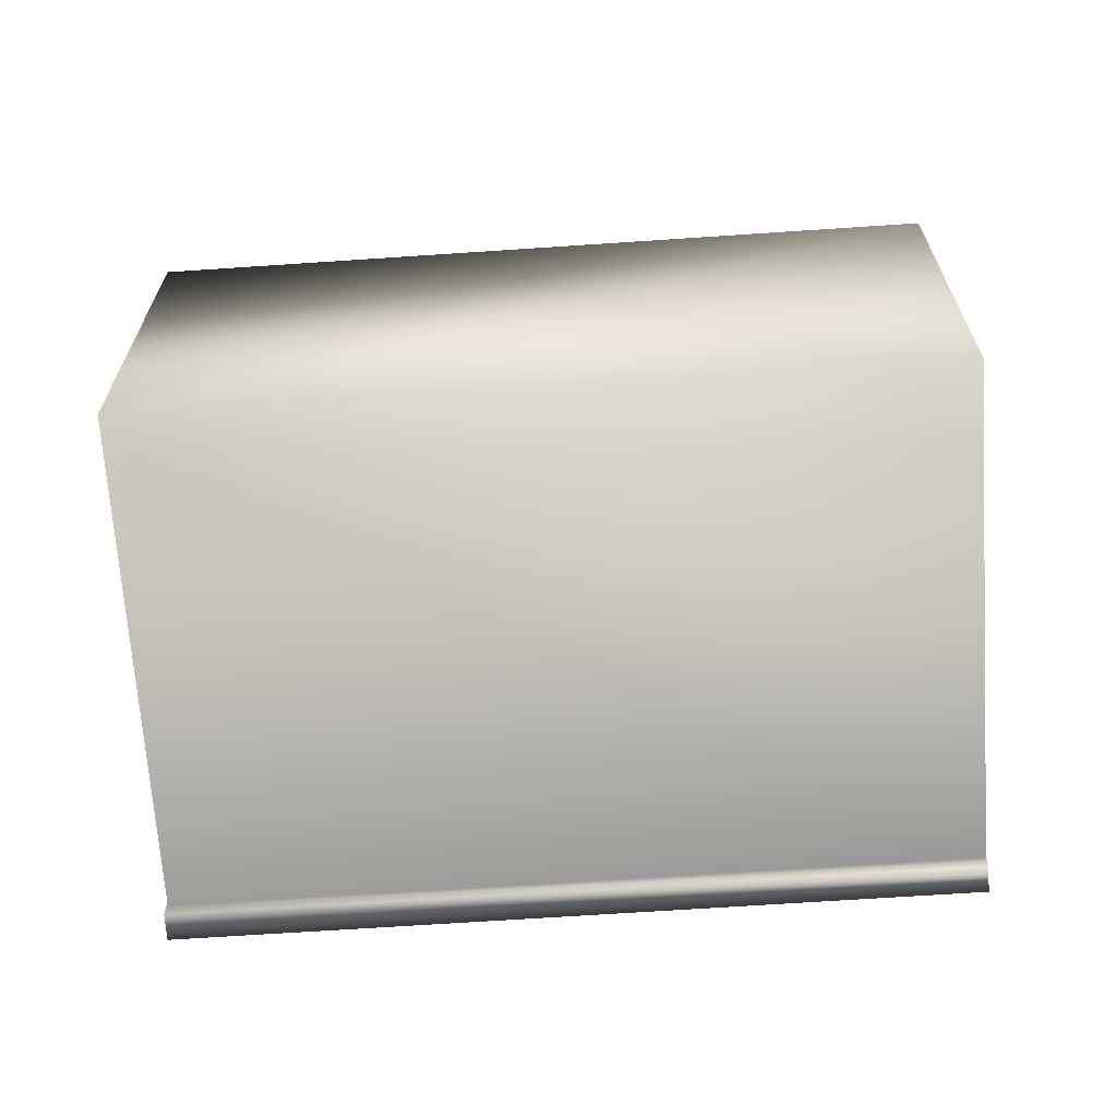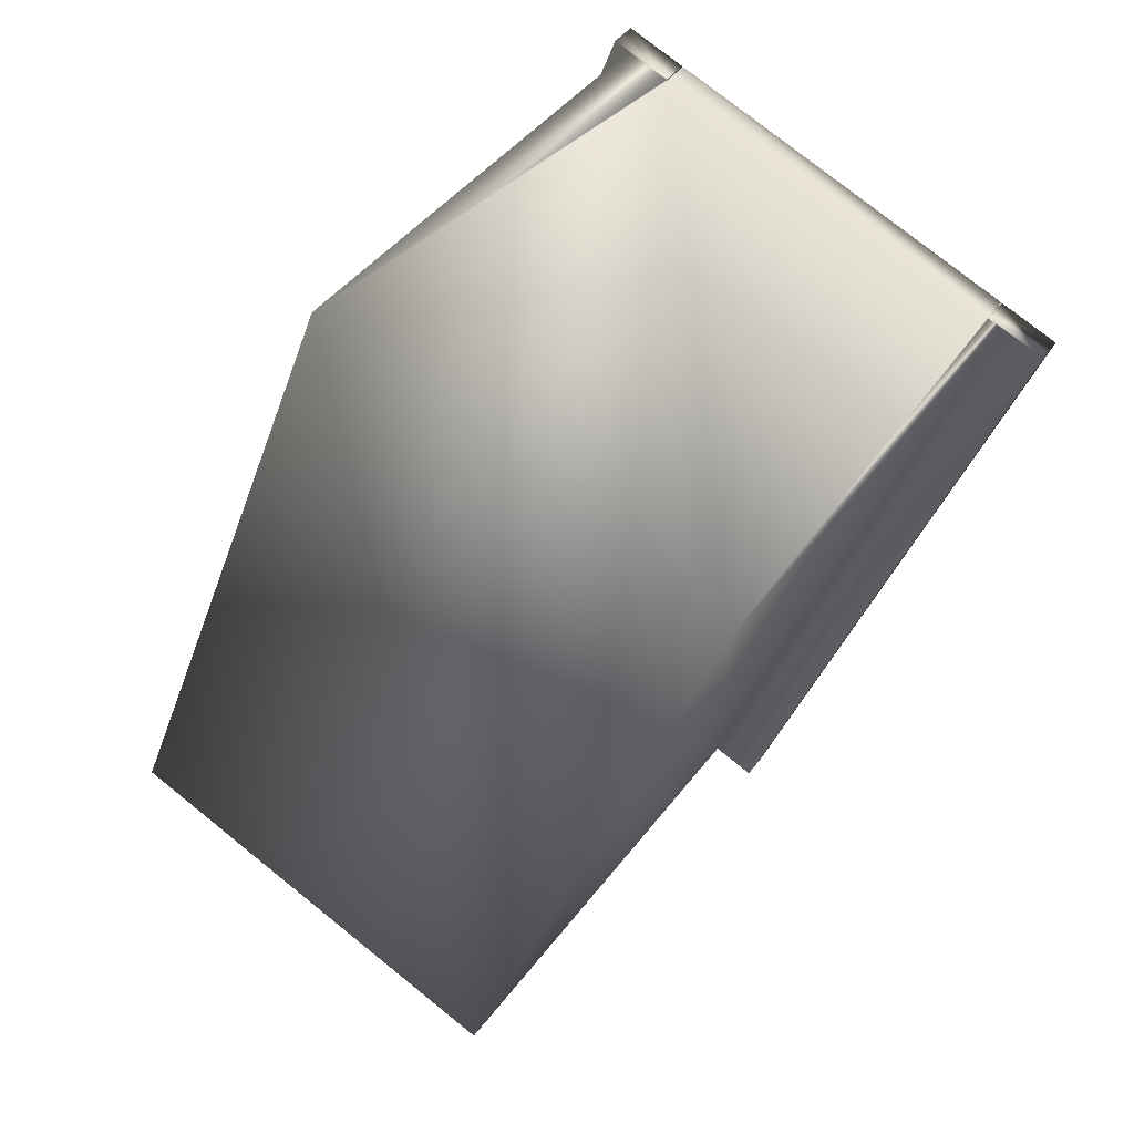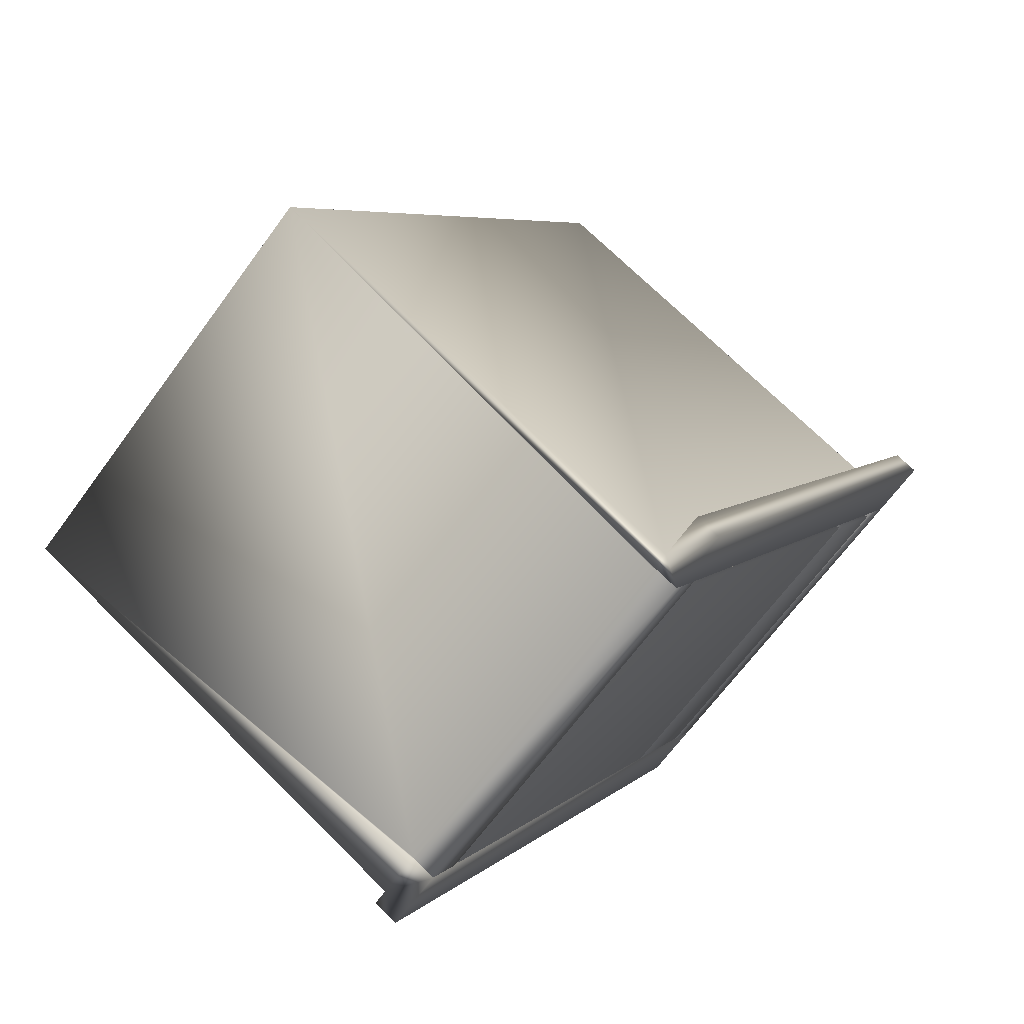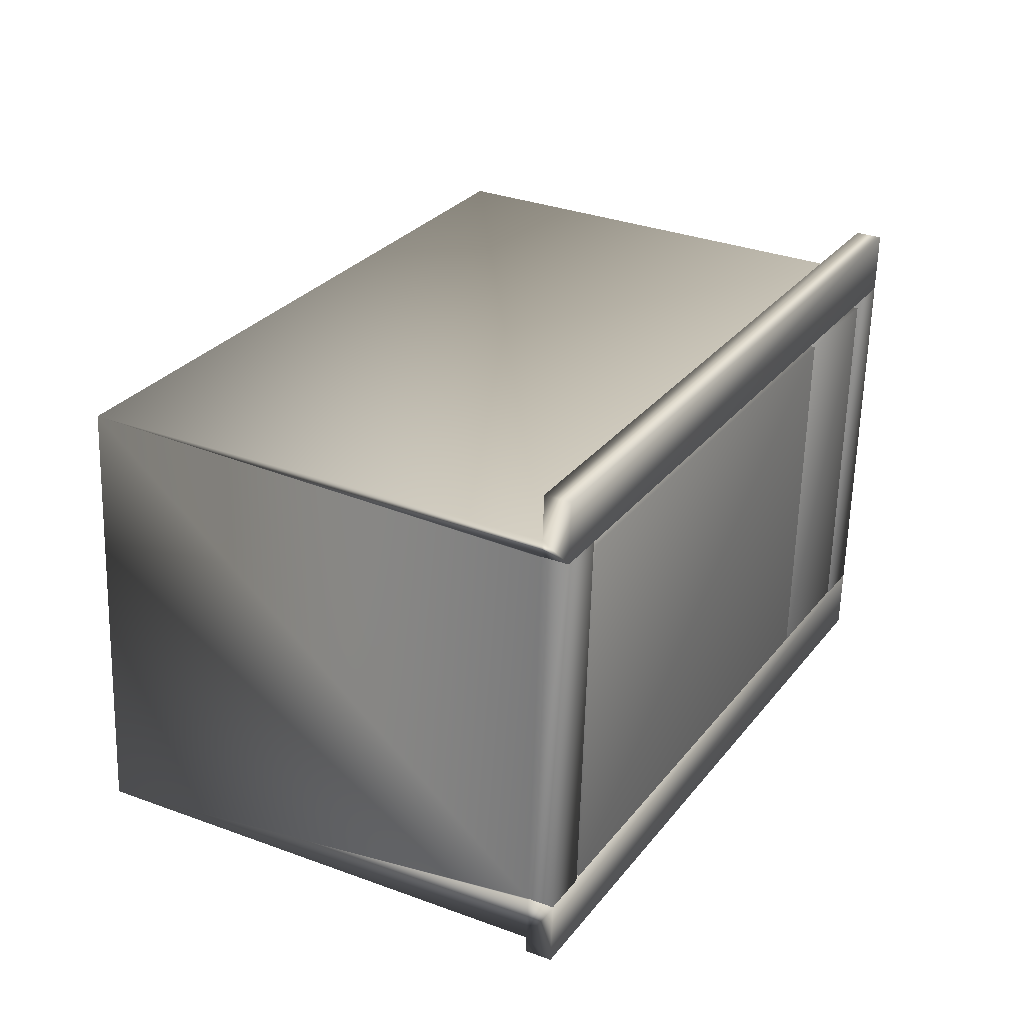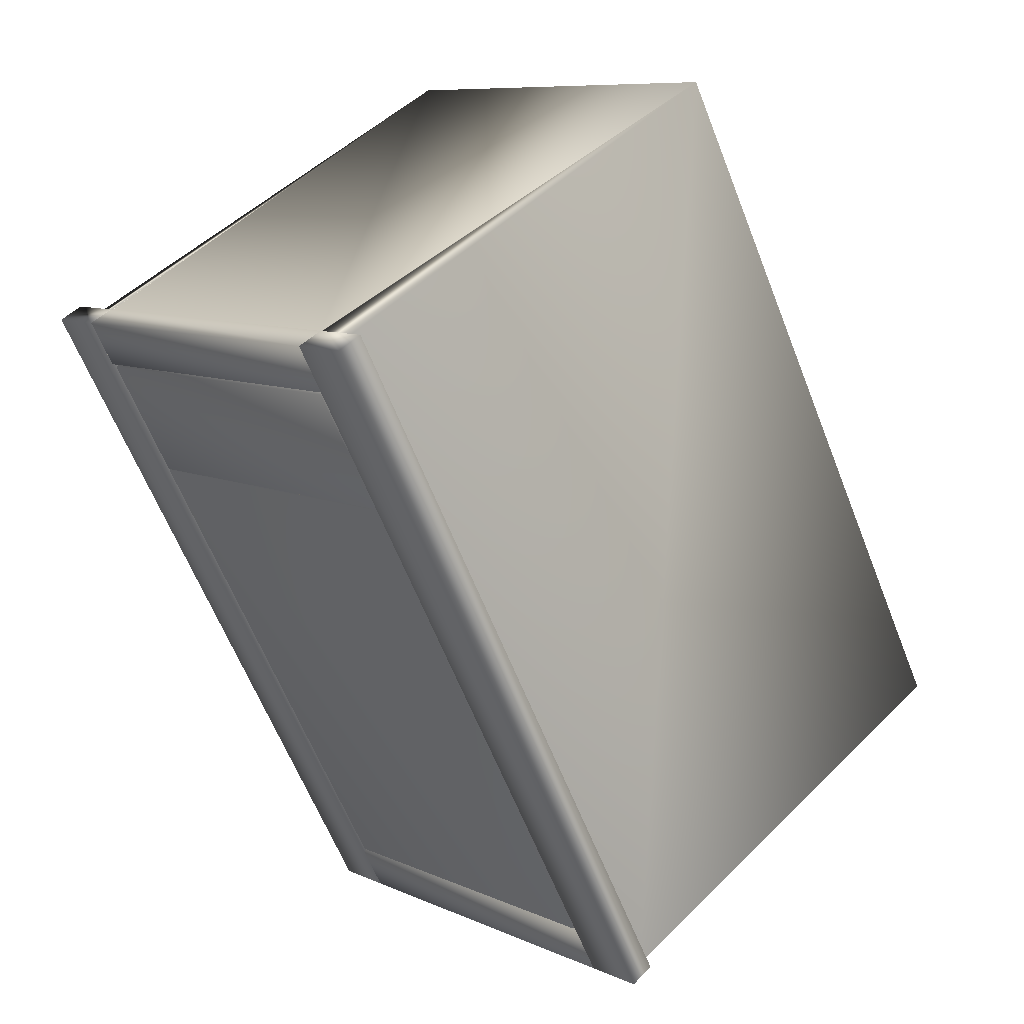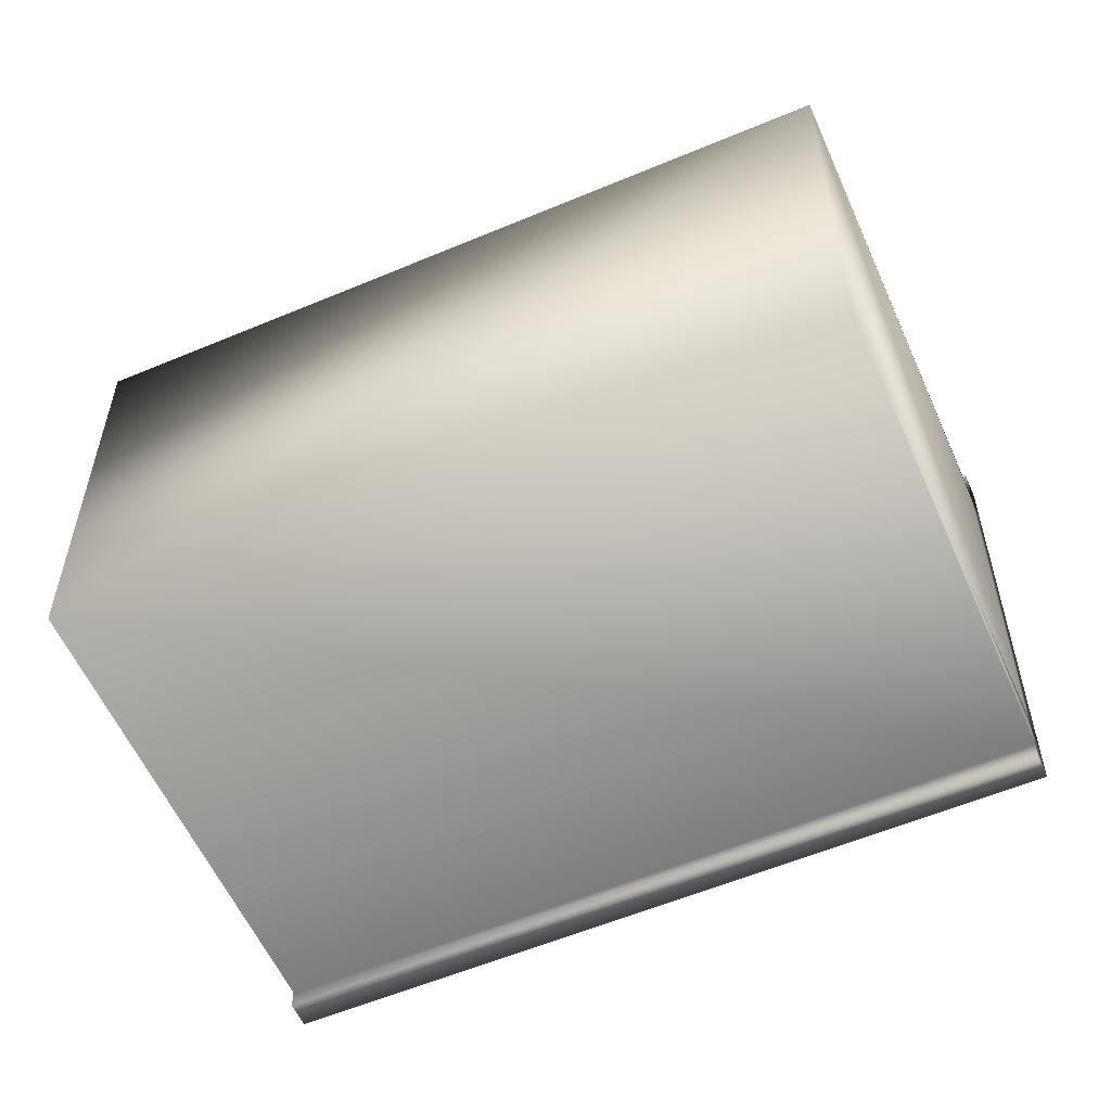
<metadata>
{"format":"obj","ext":"obj","renderer":"f3d","projection":"perspective","resolution":1024,"background":"white","views":[{"elev":-67.5,"azim":65.5,"up":"+Y"},{"elev":77.1,"azim":128.7,"up":"+Z"},{"elev":-66.5,"azim":143.8,"up":"+Z"},{"elev":-62.5,"azim":178.3,"up":"+Z"},{"elev":8.8,"azim":-39.8,"up":"+Z"},{"elev":-57.3,"azim":85.3,"up":"+Y"}]}
</metadata>
<code>
v -59.81 29.35 -129.5
v -59.81 29.39 -129.5
v -59.81 29.35 -129.5
v -59.81 29.51 -129.5
v -58.88 29.51 -131.2
v -58.88 29.39 -131.2
v -59.87 29.51 -129.5
v -58.95 29.51 -131.2
v -59.87 29.35 -129.5
v -58.95 29.35 -131.2
v -58.88 29.35 -131.2
v -59.59 29.34 -129.9
v -58.95 29.35 -131.1
v -58.95 29.34 -131.1
v -58.95 28.4 -131.1
v -58.95 28.4 -131.1
v -59.59 28.4 -129.9
v -58.88 28.39 -131.2
v -59.81 28.39 -129.5
v -59.59 29.34 -129.9
v -59.75 29.35 -129.6
v -59.75 29.34 -129.6
v -59.75 28.4 -129.6
v -59.75 28.4 -129.6
v -59.59 28.4 -129.9
v -58.88 29.35 -131.2
v -58.88 28.4 -131.2
v -59.81 28.4 -129.5
v -59.81 29.35 -129.5
v -59.01 29.35 -131.1
v -58.95 29.35 -131.2
v -59.01 28.4 -131.1
v -58.95 28.4 -131.2
v -58.88 28.28 -131.2
v -59.81 28.28 -129.5
v -58.88 28.24 -131.2
v -59.81 28.24 -129.5
v -59.81 28.39 -129.5
v -58.95 28.39 -131.2
v -59.87 28.39 -129.5
v -59.87 28.24 -129.5
v -58.95 28.24 -131.2
v -59.81 29.34 -129.6
v -59.65 29.34 -129.9
v -59.81 28.4 -129.6
v -59.65 28.4 -129.9
v -59.65 29.34 -129.9
v -59.01 29.34 -131.1
v -59.65 28.4 -129.9
v -59.01 28.4 -131.1
v -59.81 28.4 -129.5
v -59.81 29.35 -129.5
v -59.81 29.35 -129.6
v -59.87 29.35 -129.5
v -59.87 28.4 -129.5
v -59.81 28.4 -129.6
v -58.72 29.39 -128.9
v -57.79 29.39 -130.6
v -58.72 28.28 -128.9
v -57.79 28.28 -130.6
f 1 2 3
f 3 2 4
f 4 2 5
f 5 2 6
f 7 4 8
f 8 4 5
f 9 7 10
f 10 7 8
f 3 4 9
f 9 4 7
f 11 1 10
f 10 1 9
f 9 1 3
f 12 13 14
f 14 13 15
f 14 15 16
f 16 15 17
f 17 15 18
f 17 18 19
f 17 20 12
f 12 20 21
f 12 21 13
f 13 21 1
f 13 1 11
f 20 22 21
f 21 22 23
f 23 22 24
f 23 24 25
f 23 25 17
f 17 25 20
f 11 26 13
f 15 27 18
f 28 23 19
f 19 23 17
f 21 29 1
f 30 13 31
f 31 13 26
f 32 30 33
f 33 30 31
f 15 13 32
f 32 13 30
f 27 15 33
f 33 15 32
f 34 35 36
f 36 35 37
f 37 35 38
f 38 35 19
f 18 39 19
f 19 39 40
f 19 40 38
f 41 40 42
f 42 40 39
f 37 38 41
f 41 38 40
f 36 37 42
f 42 37 41
f 43 22 44
f 44 22 20
f 45 43 46
f 46 43 44
f 24 22 45
f 45 22 43
f 46 44 25
f 25 44 20
f 25 24 46
f 46 24 45
f 47 12 48
f 48 12 14
f 49 47 50
f 50 47 48
f 17 12 49
f 49 12 47
f 50 48 16
f 16 48 14
f 16 17 50
f 50 17 49
f 28 29 51
f 51 29 52
f 21 53 29
f 29 53 54
f 29 54 52
f 55 54 56
f 56 54 53
f 51 52 55
f 55 52 54
f 56 53 23
f 23 53 21
f 23 28 56
f 56 28 55
f 55 28 51
f 2 57 6
f 6 57 58
f 35 59 19
f 19 59 28
f 28 59 57
f 28 57 29
f 29 57 1
f 1 57 2
f 34 18 60
f 60 18 27
f 60 27 58
f 58 27 26
f 58 26 11
f 36 42 34
f 34 42 39
f 34 39 18
f 33 31 27
f 27 31 26
f 58 11 6
f 6 11 10
f 6 10 8
f 8 5 6
f 60 58 59
f 59 58 57
f 60 59 34
f 34 59 35

</code>
